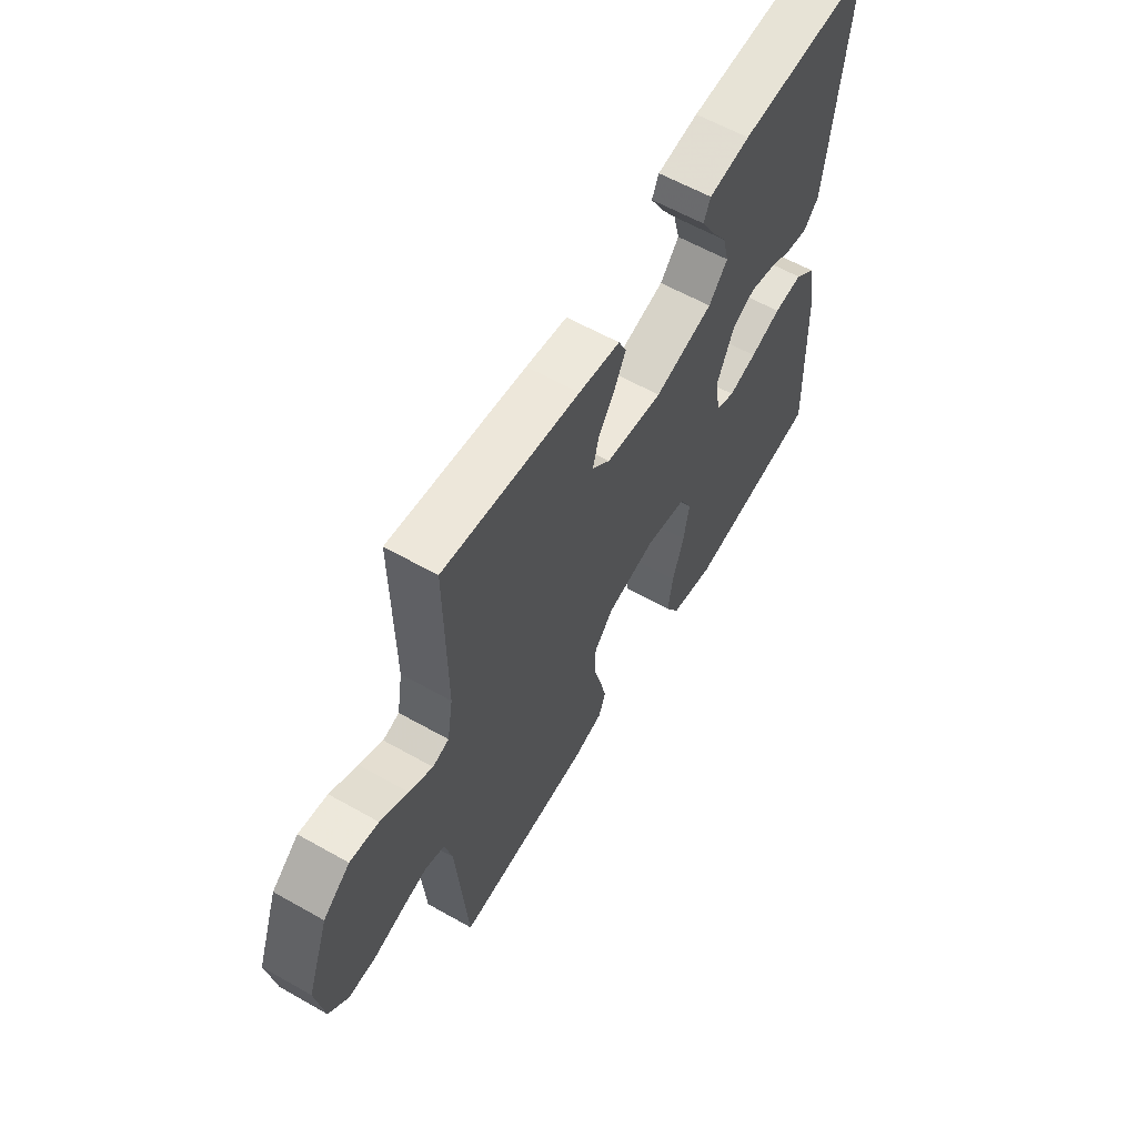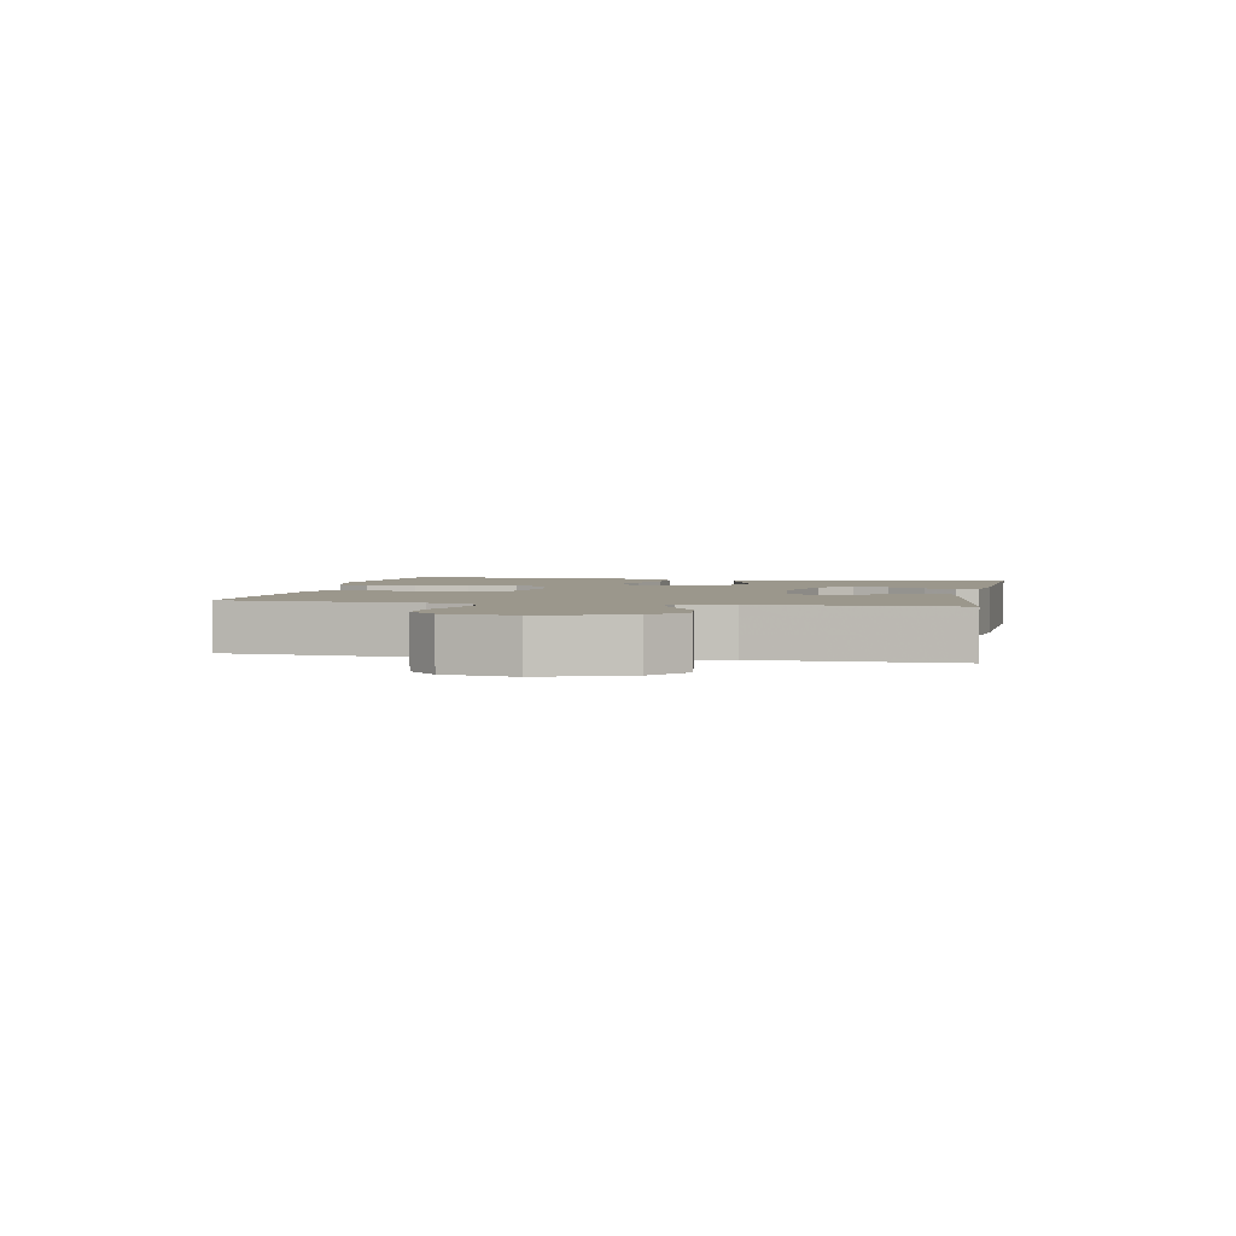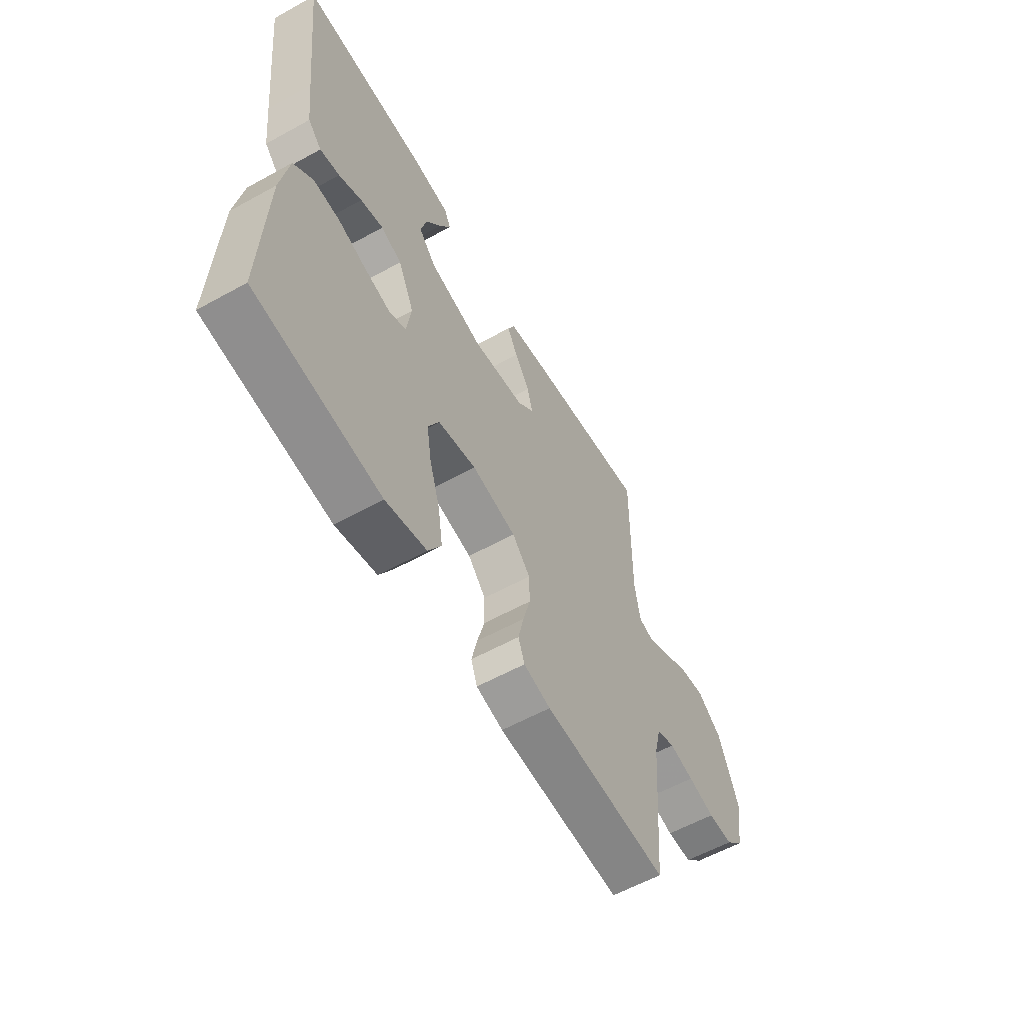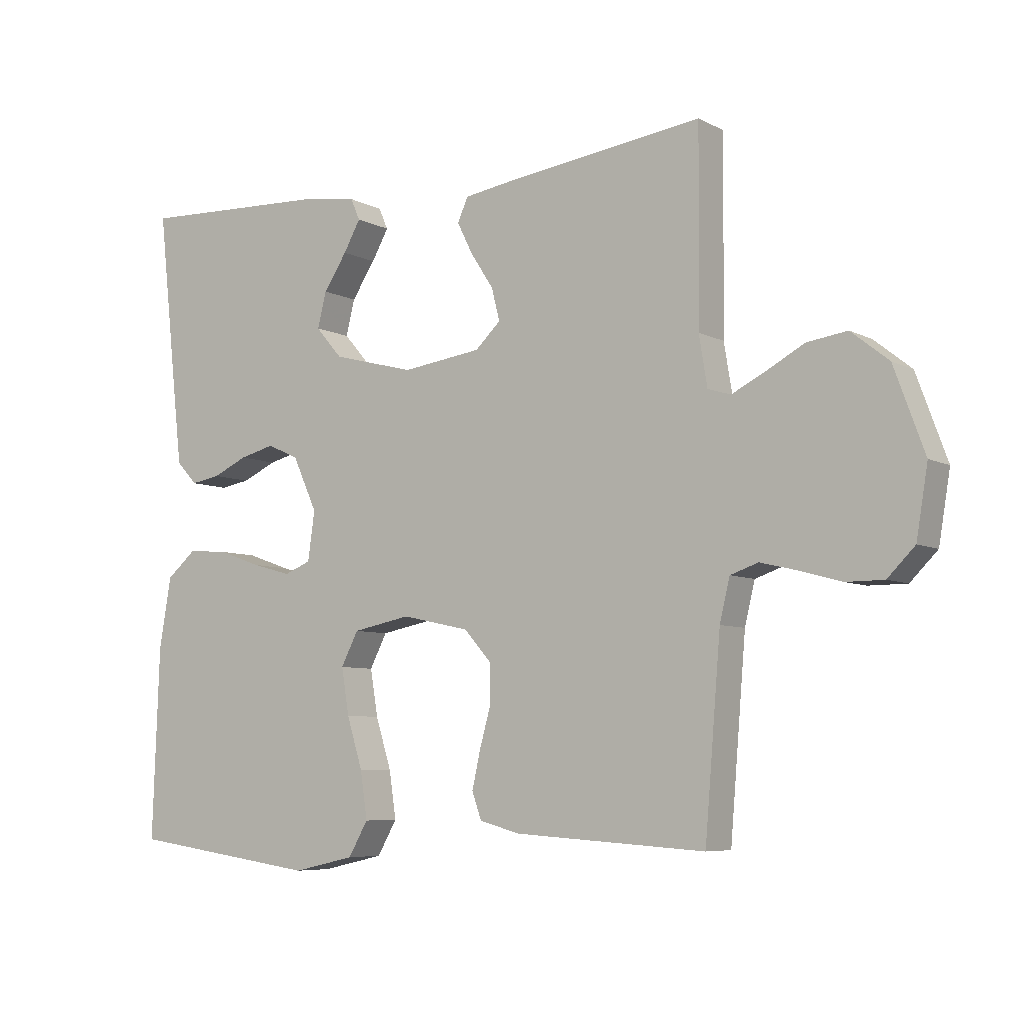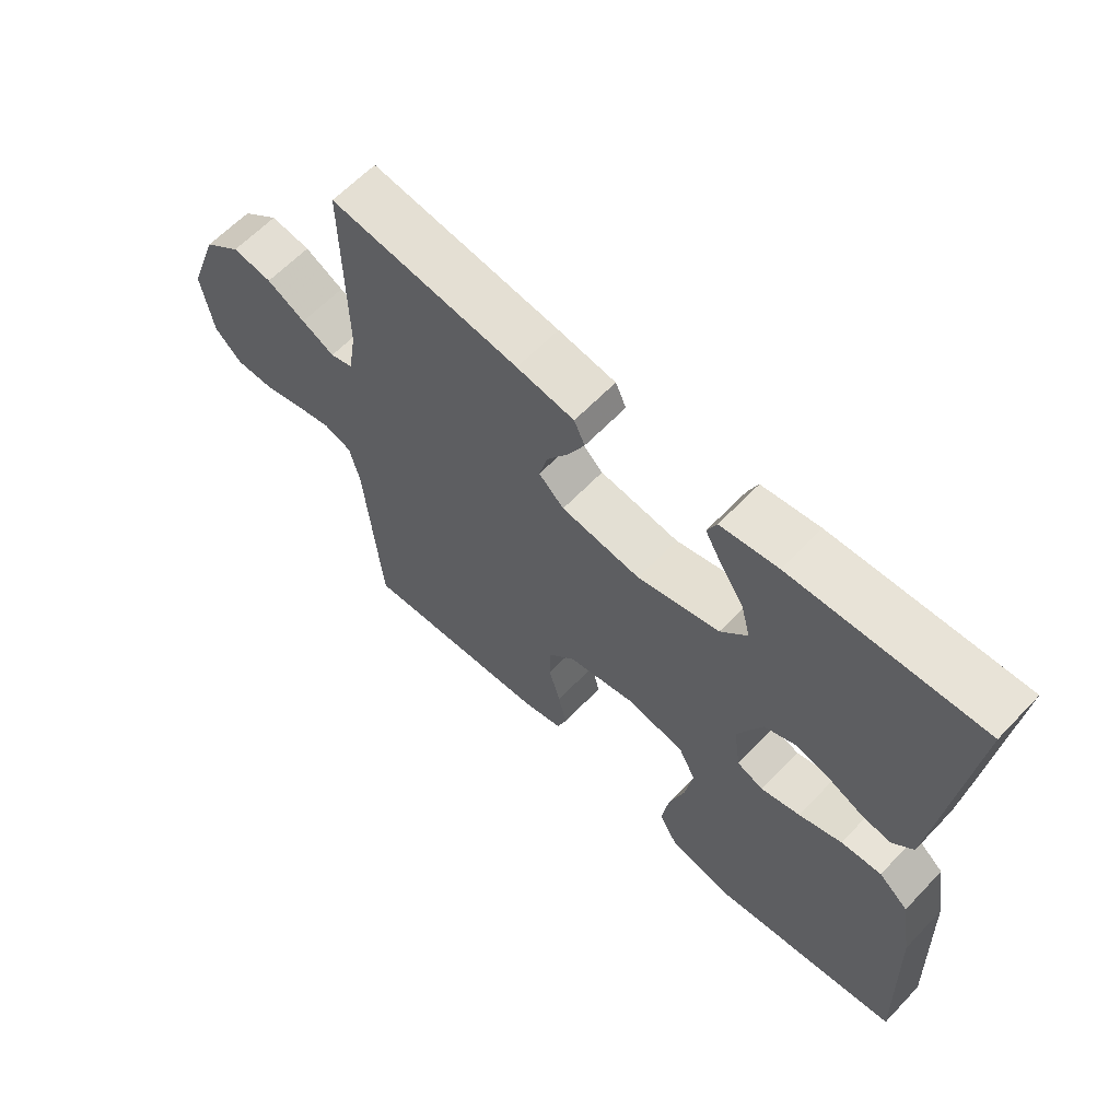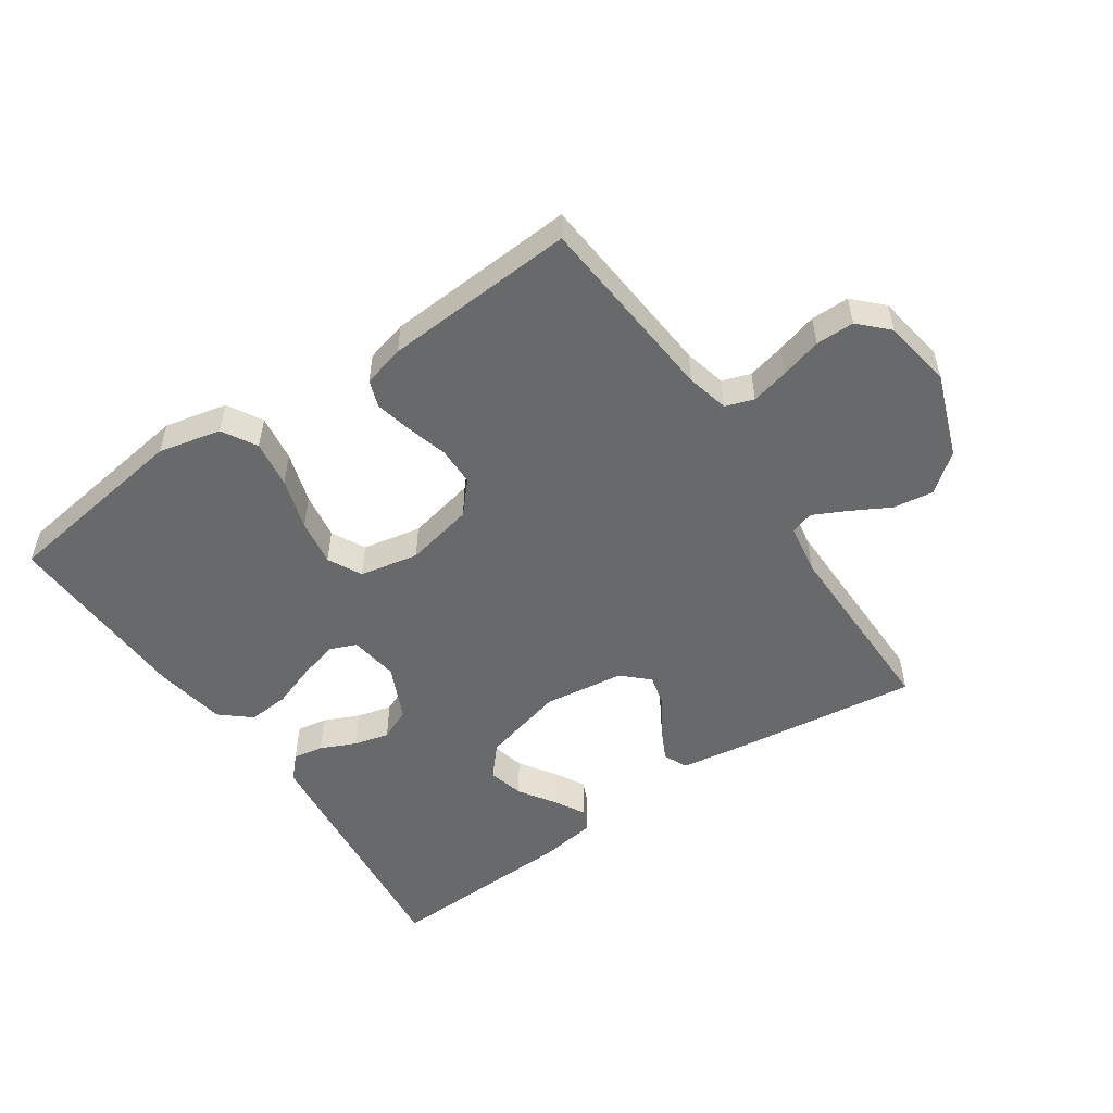
<metadata>
{"format":"obj","ext":"obj","renderer":"f3d","projection":"perspective","resolution":1024,"background":"white","views":[{"elev":60.1,"azim":-59.9,"up":"+Z"},{"elev":2.8,"azim":-78.8,"up":"+Y"},{"elev":-58.7,"azim":119.7,"up":"+Z"},{"elev":-6.6,"azim":-145.6,"up":"+Z"},{"elev":62.5,"azim":43.5,"up":"+Z"},{"elev":-52.6,"azim":-145.7,"up":"+Y"}]}
</metadata>
<code>
v -0.5 0.07 0.5
v -0.2 0.07 0.461
v -0.109 0.07 0.447
v -0.092 0.07 0.41
v -0.117 0.07 0.36
v -0.153 0.07 0.305
v -0.166 0.07 0.254
v -0.126 0.07 0.216
v 0 0.07 0.199
v 0.13 0.07 0.233
v 0.172 0.07 0.281
v 0.158 0.07 0.337
v 0.121 0.07 0.393
v 0.094 0.07 0.441
v 0.109 0.07 0.475
v 0.2 0.07 0.488
v 0.5 0.07 0.5
v 0.467 0.07 0.2
v 0.455 0.07 0.095
v 0.422 0.07 0.06
v 0.375 0.07 0.068
v 0.32 0.07 0.093
v 0.265 0.07 0.107
v 0.215 0.07 0.085
v 0.176 0.07 0
v 0.187 0.07 -0.077
v 0.229 0.07 -0.094
v 0.291 0.07 -0.077
v 0.359 0.07 -0.053
v 0.423 0.07 -0.048
v 0.47 0.07 -0.088
v 0.489 0.07 -0.2
v 0.5 0.07 -0.5
v 0.2 0.07 -0.542
v 0.102 0.07 -0.52
v 0.071 0.07 -0.466
v 0.082 0.07 -0.392
v 0.107 0.07 -0.312
v 0.119 0.07 -0.239
v 0.092 0.07 -0.186
v 0 0.07 -0.168
v -0.107 0.07 -0.191
v -0.15 0.07 -0.239
v -0.151 0.07 -0.299
v -0.133 0.07 -0.364
v -0.12 0.07 -0.422
v -0.135 0.07 -0.464
v -0.2 0.07 -0.481
v -0.5 0.07 -0.5
v -0.525 0.07 -0.2
v -0.541 0.07 -0.134
v -0.585 0.07 -0.119
v -0.644 0.07 -0.133
v -0.708 0.07 -0.151
v -0.768 0.07 -0.151
v -0.811 0.07 -0.108
v -0.829 0.07 0
v -0.781 0.07 0.131
v -0.722 0.07 0.178
v -0.659 0.07 0.169
v -0.598 0.07 0.136
v -0.546 0.07 0.11
v -0.51 0.07 0.121
v -0.497 0.07 0.2
v -0.5 0 0.5
v -0.2 0 0.461
v -0.109 0 0.447
v -0.092 0 0.41
v -0.117 0 0.36
v -0.153 0 0.305
v -0.166 0 0.254
v -0.126 0 0.216
v 0 0 0.199
v 0.13 0 0.233
v 0.172 0 0.281
v 0.158 0 0.337
v 0.121 0 0.393
v 0.094 0 0.441
v 0.109 0 0.475
v 0.2 0 0.488
v 0.5 0 0.5
v 0.467 0 0.2
v 0.455 0 0.095
v 0.422 0 0.06
v 0.375 0 0.068
v 0.32 0 0.093
v 0.265 0 0.107
v 0.215 0 0.085
v 0.176 0 0
v 0.187 0 -0.077
v 0.229 0 -0.094
v 0.291 0 -0.077
v 0.359 0 -0.053
v 0.423 0 -0.048
v 0.47 0 -0.088
v 0.489 0 -0.2
v 0.5 0 -0.5
v 0.2 0 -0.542
v 0.102 0 -0.52
v 0.071 0 -0.466
v 0.082 0 -0.392
v 0.107 0 -0.312
v 0.119 0 -0.239
v 0.092 0 -0.186
v 0 0 -0.168
v -0.107 0 -0.191
v -0.15 0 -0.239
v -0.151 0 -0.299
v -0.133 0 -0.364
v -0.12 0 -0.422
v -0.135 0 -0.464
v -0.2 0 -0.481
v -0.5 0 -0.5
v -0.525 0 -0.2
v -0.541 0 -0.134
v -0.585 0 -0.119
v -0.644 0 -0.133
v -0.708 0 -0.151
v -0.768 0 -0.151
v -0.811 0 -0.108
v -0.829 0 0
v -0.781 0 0.131
v -0.722 0 0.178
v -0.659 0 0.169
v -0.598 0 0.136
v -0.546 0 0.11
v -0.51 0 0.121
v -0.497 0 0.2
f 58 59 60 61
f 58 61 62
f 57 58 62
f 56 57 62 63
f 53 54 55 56
f 52 53 56 63
f 47 48 49 50
f 47 50 51
f 44 45 46 47
f 44 47 51
f 43 44 51
f 42 43 51 52
f 35 36 37 38
f 35 38 39
f 34 35 39
f 33 34 39
f 32 33 39 40
f 28 29 30 31
f 27 28 31 32
f 26 27 32 40
f 19 20 21 22
f 19 22 23
f 18 19 23
f 17 18 23 24
f 12 13 14 15
f 12 15 16 17
f 3 4 5 6
f 1 2 3 6
f 64 1 6 7
f 63 64 7 8
f 41 42 52 63
f 41 63 8 9
f 25 26 40 41
f 24 25 41 9
f 11 12 17
f 10 11 17 24
f 9 10 24
f 125 124 123 122
f 126 125 122
f 126 122 121
f 127 126 121 120
f 120 119 118 117
f 127 120 117 116
f 114 113 112 111
f 115 114 111
f 111 110 109 108
f 115 111 108
f 115 108 107
f 116 115 107 106
f 102 101 100 99
f 103 102 99
f 103 99 98
f 103 98 97
f 104 103 97 96
f 95 94 93 92
f 96 95 92 91
f 104 96 91 90
f 86 85 84 83
f 87 86 83
f 87 83 82
f 88 87 82 81
f 79 78 77 76
f 81 80 79 76
f 70 69 68 67
f 70 67 66 65
f 71 70 65 128
f 72 71 128 127
f 127 116 106 105
f 73 72 127 105
f 105 104 90 89
f 73 105 89 88
f 81 76 75
f 88 81 75 74
f 88 74 73
f 1 65 66 2
f 2 66 67 3
f 3 67 68 4
f 4 68 69 5
f 5 69 70 6
f 6 70 71 7
f 7 71 72 8
f 8 72 73 9
f 9 73 74 10
f 10 74 75 11
f 11 75 76 12
f 12 76 77 13
f 13 77 78 14
f 14 78 79 15
f 15 79 80 16
f 16 80 81 17
f 17 81 82 18
f 18 82 83 19
f 19 83 84 20
f 20 84 85 21
f 21 85 86 22
f 22 86 87 23
f 23 87 88 24
f 24 88 89 25
f 25 89 90 26
f 26 90 91 27
f 27 91 92 28
f 28 92 93 29
f 29 93 94 30
f 30 94 95 31
f 31 95 96 32
f 32 96 97 33
f 33 97 98 34
f 34 98 99 35
f 35 99 100 36
f 36 100 101 37
f 37 101 102 38
f 38 102 103 39
f 39 103 104 40
f 40 104 105 41
f 41 105 106 42
f 42 106 107 43
f 43 107 108 44
f 44 108 109 45
f 45 109 110 46
f 46 110 111 47
f 47 111 112 48
f 48 112 113 49
f 49 113 114 50
f 50 114 115 51
f 51 115 116 52
f 52 116 117 53
f 53 117 118 54
f 54 118 119 55
f 55 119 120 56
f 56 120 121 57
f 57 121 122 58
f 58 122 123 59
f 59 123 124 60
f 60 124 125 61
f 61 125 126 62
f 62 126 127 63
f 63 127 128 64
f 64 128 65 1

</code>
